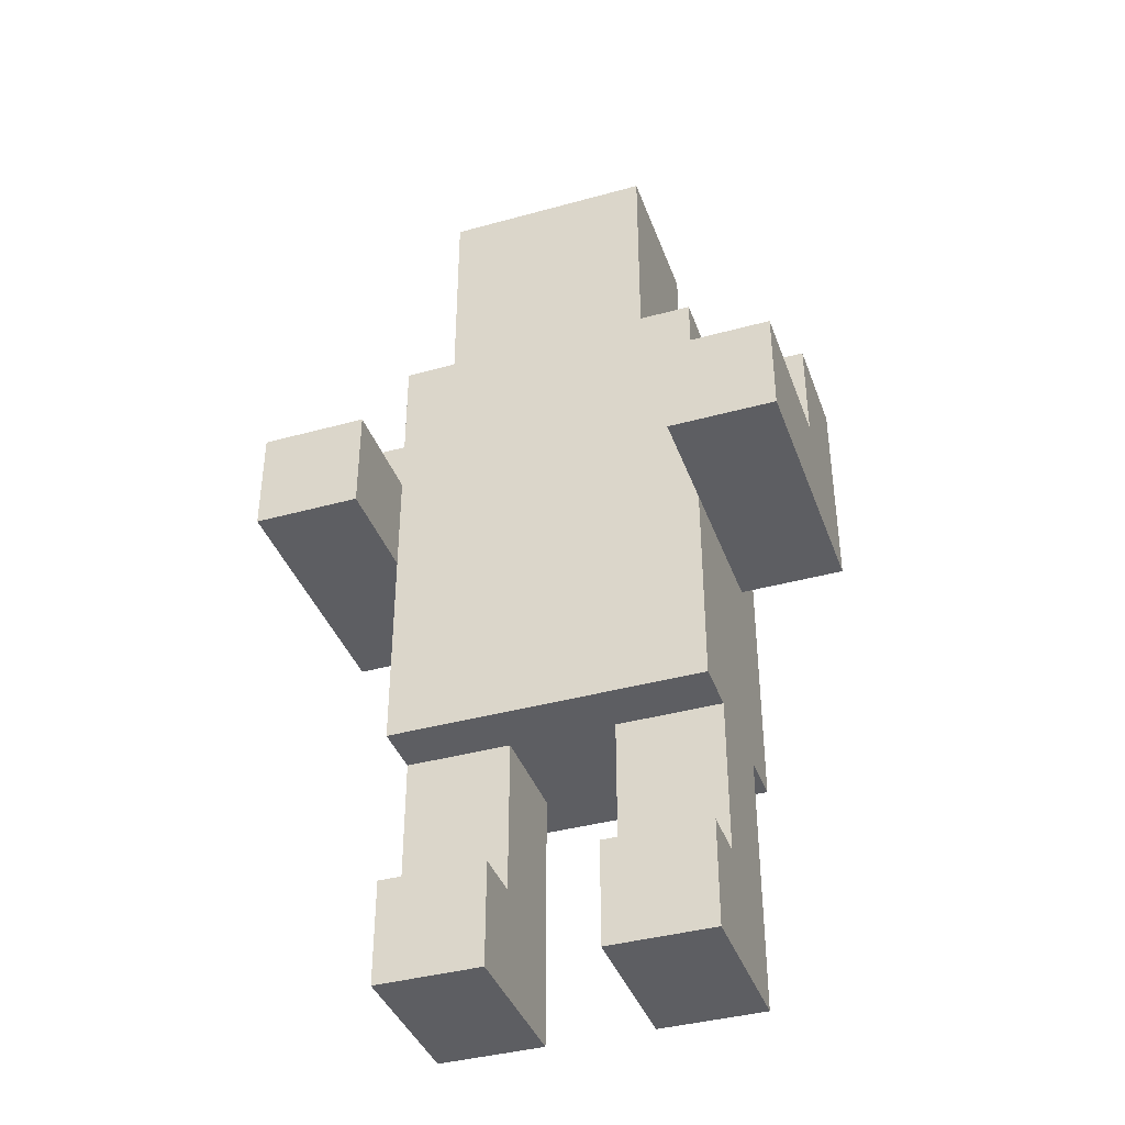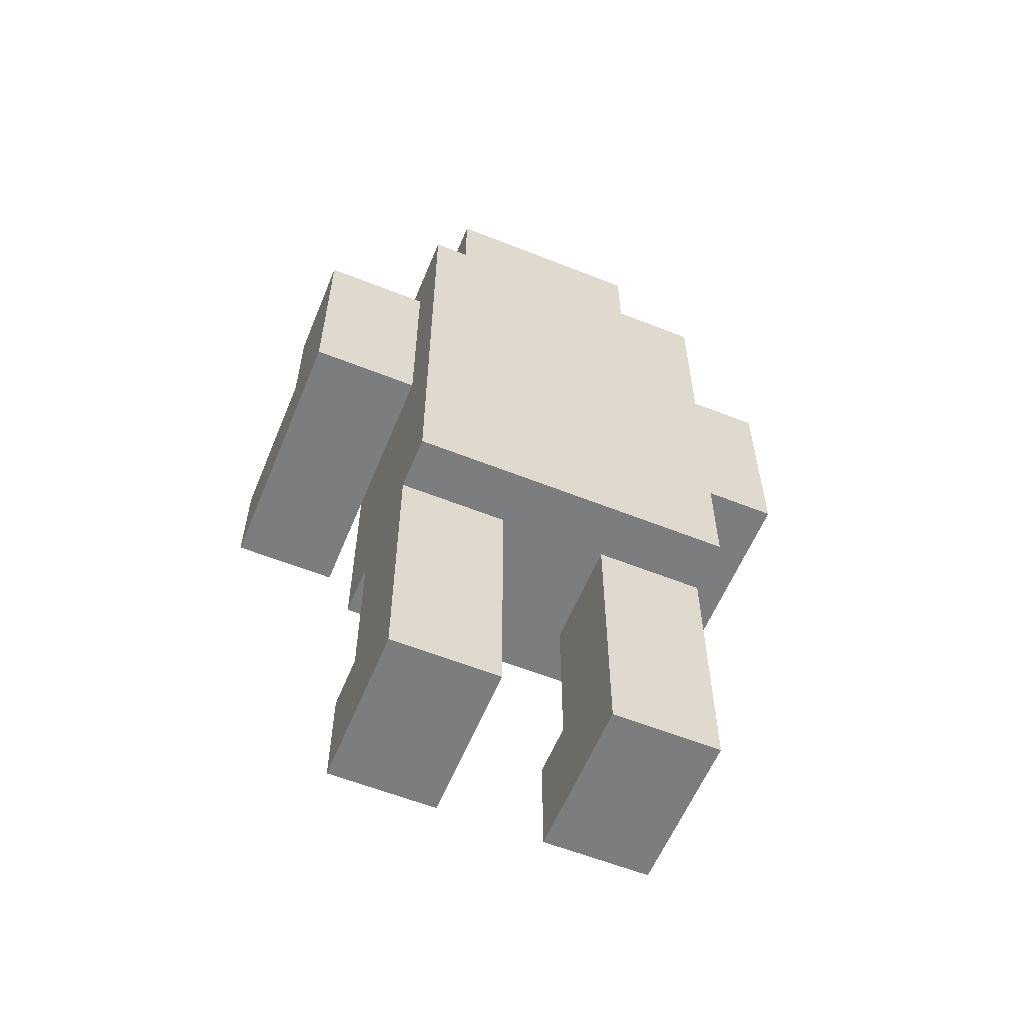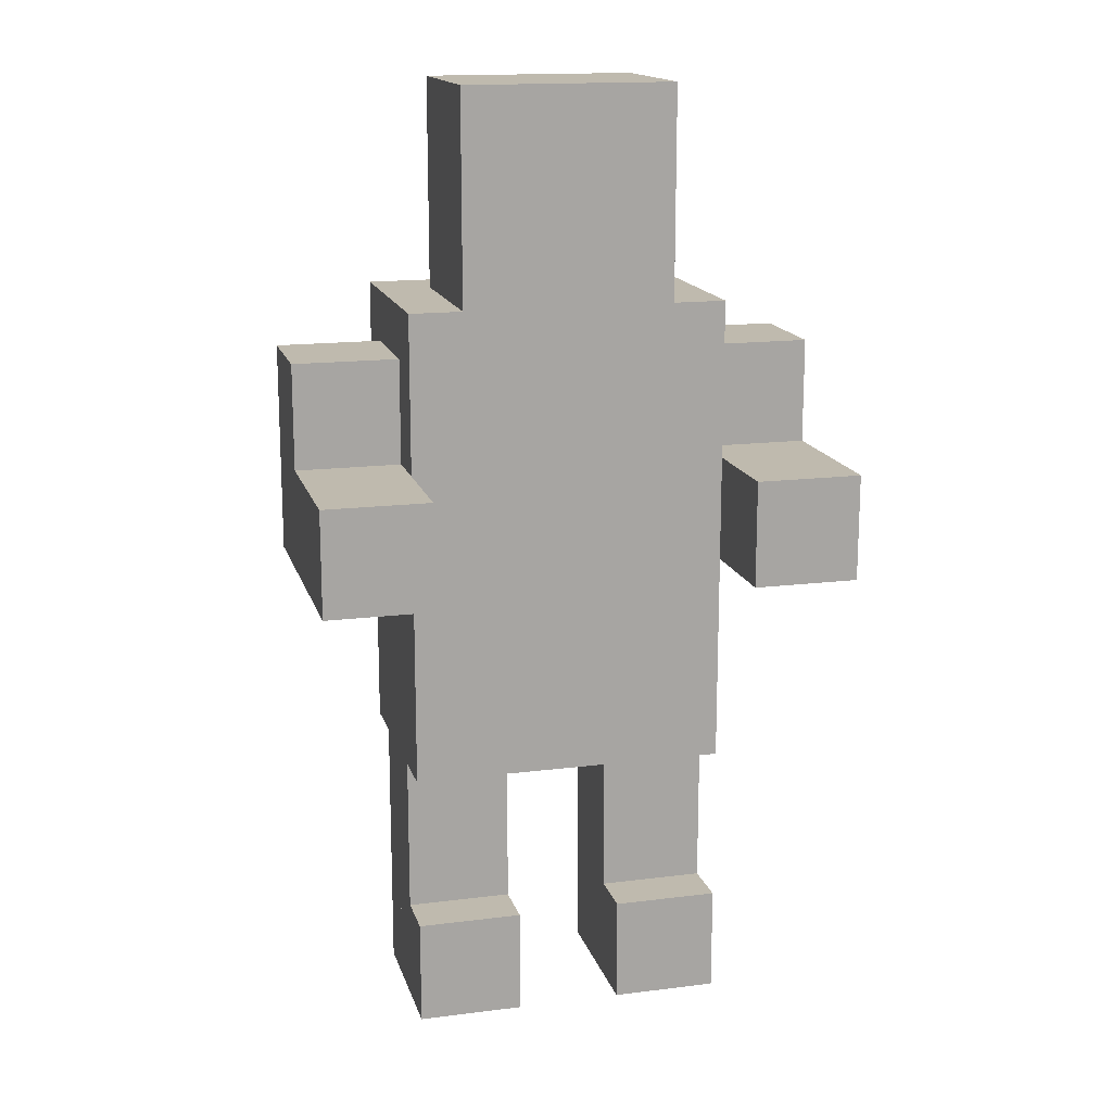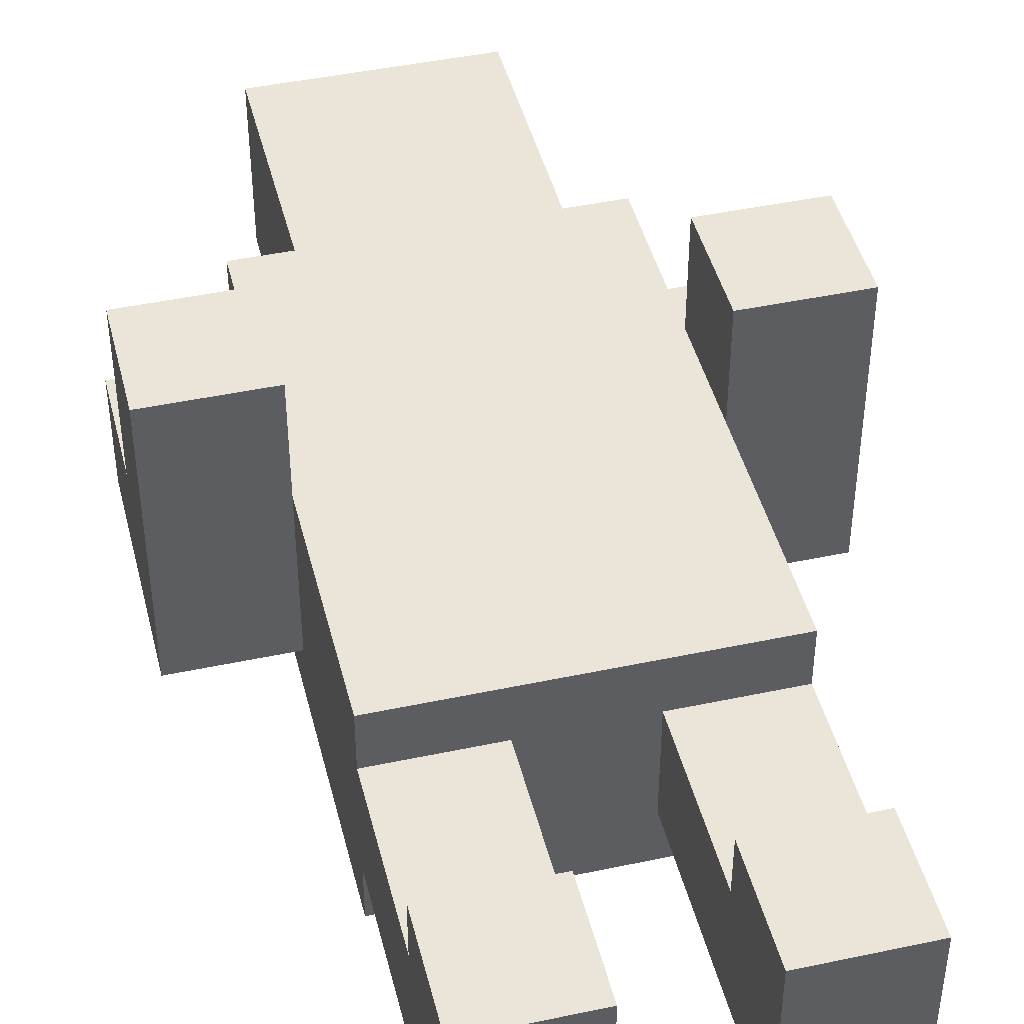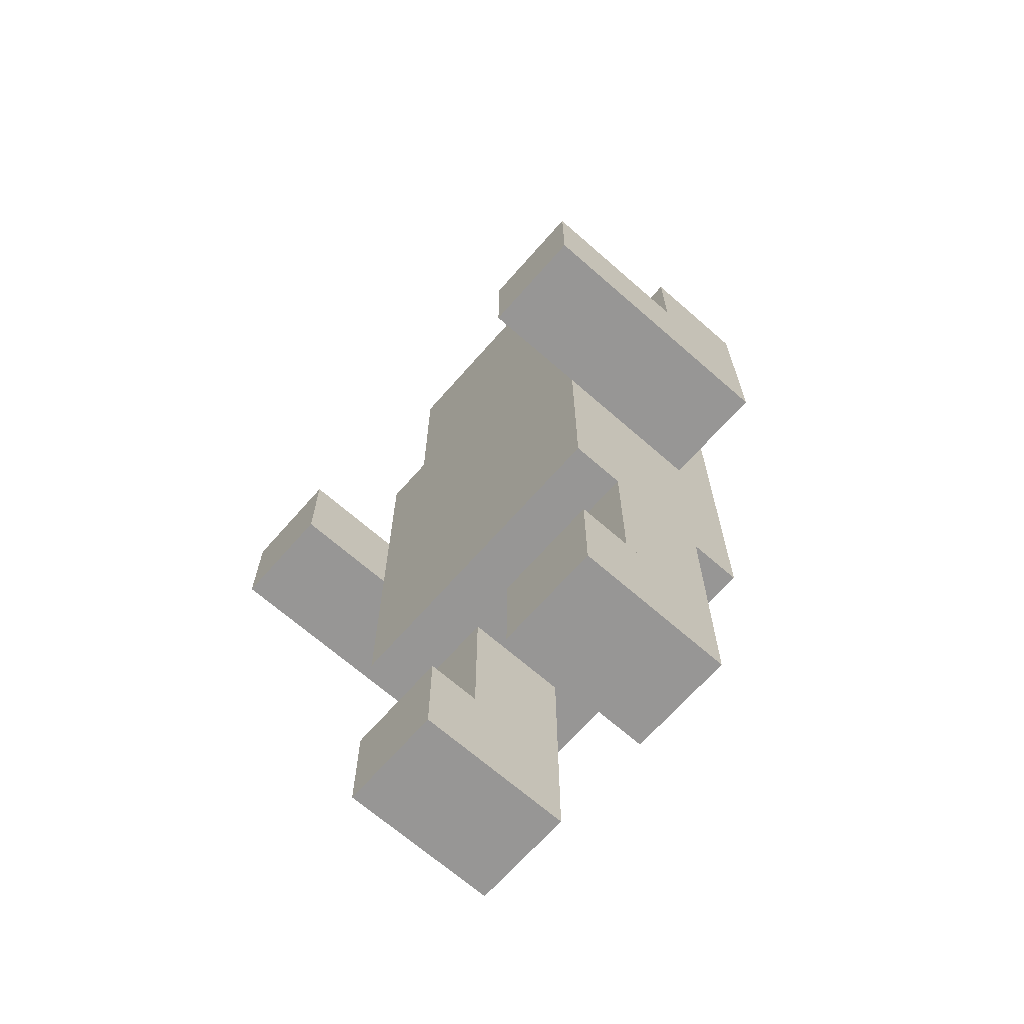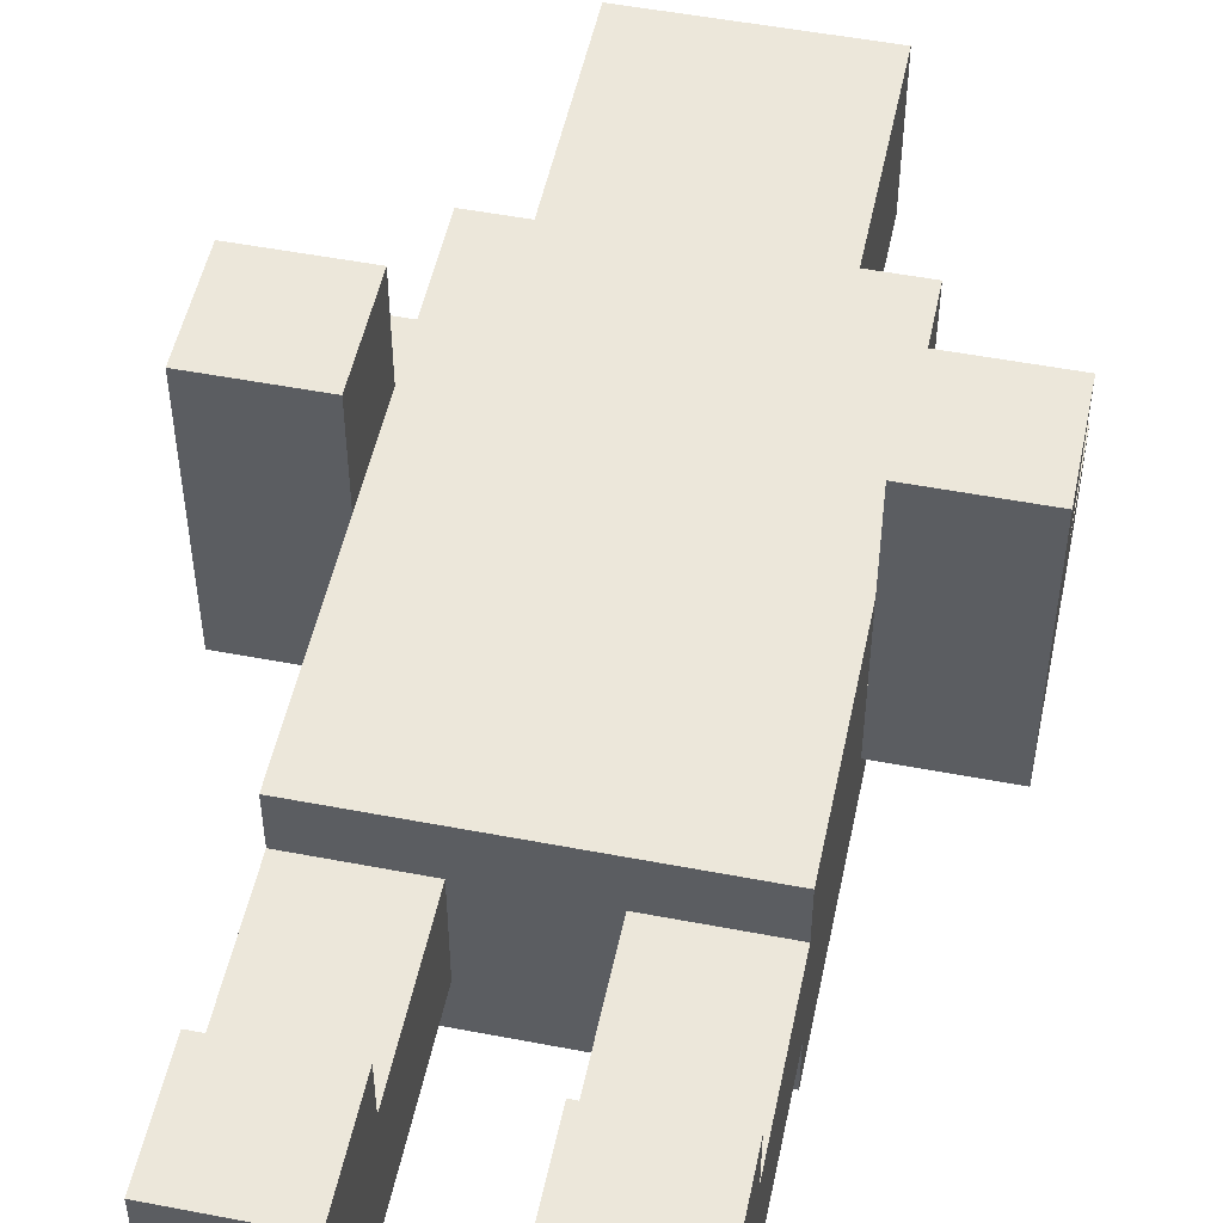
<metadata>
{"format":"obj","ext":"obj","renderer":"f3d","projection":"perspective","resolution":1024,"background":"white","views":[{"elev":-39.3,"azim":19.0,"up":"+Y"},{"elev":-59.0,"azim":157.7,"up":"+Y"},{"elev":15.8,"azim":-14.7,"up":"+Y"},{"elev":44.6,"azim":-13.9,"up":"+Z"},{"elev":-67.8,"azim":48.7,"up":"+Y"},{"elev":51.2,"azim":11.8,"up":"+Z"}]}
</metadata>
<code>
v 0.125 1.125 -0.125
v -0.125 1.125 -0.125
v -0.125 1.125 0.0625
v 0.125 1.125 0.0625
v 0.3125 0.6875 0
v 0.1875 0.6875 0
v 0.1875 0.6875 0.1875
v 0.3125 0.6875 0.1875
v -0.1875 0.6875 0
v -0.3125 0.6875 0
v -0.3125 0.6875 0.1875
v -0.1875 0.6875 0.1875
v 0.1875 0.875 -0.1875
v 0.125 0.875 -0.1875
v 0.125 0.875 0.0625
v 0.1875 0.875 0.0625
v -0.125 0.875 -0.1875
v -0.1875 0.875 -0.1875
v -0.1875 0.875 0.0625
v -0.125 0.875 0.0625
v 0.3125 0.8125 -0.125
v 0.1875 0.8125 -0.125
v 0.1875 0.8125 0
v 0.3125 0.8125 0
v -0.1875 0.8125 -0.125
v -0.3125 0.8125 -0.125
v -0.3125 0.8125 0
v -0.1875 0.8125 0
v 0.125 0.875 -0.1875
v -0.125 0.875 -0.1875
v -0.125 0.875 -0.125
v 0.125 0.875 -0.125
v 0.1875 0.125 0
v 0.0625 0.125 0
v 0.0625 0.125 0.0625
v 0.1875 0.125 0.0625
v -0.0625 0.125 0
v -0.1875 0.125 0
v -0.1875 0.125 0.0625
v -0.0625 0.125 0.0625
v 0.3125 0.5625 0.1875
v 0.1875 0.5625 0.1875
v 0.1875 0.5625 -0.125
v 0.3125 0.5625 -0.125
v -0.1875 0.5625 0.1875
v -0.3125 0.5625 0.1875
v -0.3125 0.5625 -0.125
v -0.1875 0.5625 -0.125
v 0.1875 0 0.0625
v 0.0625 0 0.0625
v 0.0625 0 -0.125
v 0.1875 0 -0.125
v -0.0625 0 0.0625
v -0.1875 0 0.0625
v -0.1875 0 -0.125
v -0.0625 0 -0.125
v 0.1875 0.3125 0.0625
v -0.1875 0.3125 0.0625
v -0.1875 0.3125 0
v 0.1875 0.3125 0
v 0.1875 0.3125 -0.125
v -0.1875 0.3125 -0.125
v -0.1875 0.3125 -0.1875
v 0.1875 0.3125 -0.1875
v 0.0625 0.3125 0
v -0.0625 0.3125 0
v -0.0625 0.3125 -0.125
v 0.0625 0.3125 -0.125
v 0.3125 0.6875 -0.125
v 0.3125 0.6875 0.1875
v 0.3125 0.5625 0.1875
v 0.3125 0.5625 -0.125
v 0.125 1.125 -0.125
v 0.125 1.125 0.0625
v 0.125 0.875 0.0625
v 0.125 0.875 -0.125
v -0.0625 0.125 -0.125
v -0.0625 0.125 0.0625
v -0.0625 0 0.0625
v -0.0625 0 -0.125
v -0.0625 0.3125 -0.125
v -0.0625 0.3125 0
v -0.0625 0.125 0
v -0.0625 0.125 -0.125
v 0.1875 0.5625 -0.125
v 0.1875 0.5625 0
v 0.1875 0.375 0
v 0.1875 0.375 -0.125
v 0.1875 0.375 -0.125
v 0.1875 0.375 -0.0625
v 0.1875 0 -0.0625
v 0.1875 0 -0.125
v 0.1875 0.8125 -0.1875
v 0.1875 0.8125 -0.125
v 0.1875 0.3125 -0.125
v 0.1875 0.3125 -0.1875
v -0.1875 0.6875 0.0625
v -0.1875 0.6875 0.1875
v -0.1875 0.5625 0.1875
v -0.1875 0.5625 0.0625
v 0.1875 0.125 -0.0625
v 0.1875 0.125 0.0625
v 0.1875 0 0.0625
v 0.1875 0 -0.0625
v 0.1875 0.5625 0
v 0.1875 0.5625 0.0625
v 0.1875 0.3125 0.0625
v 0.1875 0.3125 0
v 0.1875 0.875 -0.1875
v 0.1875 0.875 0.0625
v 0.1875 0.8125 0.0625
v 0.1875 0.8125 -0.1875
v 0.1875 0.375 -0.0625
v 0.1875 0.375 0
v 0.1875 0.125 0
v 0.1875 0.125 -0.0625
v 0.3125 0.8125 -0.125
v 0.3125 0.8125 0
v 0.3125 0.6875 0
v 0.3125 0.6875 -0.125
v 0.1875 0.8125 0
v 0.1875 0.8125 0.0625
v 0.1875 0.6875 0.0625
v 0.1875 0.6875 0
v -0.3125 0.5625 -0.125
v -0.3125 0.5625 0.1875
v -0.3125 0.6875 0.1875
v -0.3125 0.6875 -0.125
v -0.125 0.875 -0.125
v -0.125 0.875 0.0625
v -0.125 1.125 0.0625
v -0.125 1.125 -0.125
v 0.0625 0 -0.125
v 0.0625 0 0.0625
v 0.0625 0.125 0.0625
v 0.0625 0.125 -0.125
v 0.0625 0.125 -0.125
v 0.0625 0.125 0
v 0.0625 0.3125 0
v 0.0625 0.3125 -0.125
v -0.1875 0.375 -0.125
v -0.1875 0.375 0
v -0.1875 0.5625 0
v -0.1875 0.5625 -0.125
v -0.1875 0 -0.125
v -0.1875 0 -0.0625
v -0.1875 0.375 -0.0625
v -0.1875 0.375 -0.125
v -0.1875 0.3125 -0.1875
v -0.1875 0.3125 -0.125
v -0.1875 0.8125 -0.125
v -0.1875 0.8125 -0.1875
v 0.1875 0.5625 0.0625
v 0.1875 0.5625 0.1875
v 0.1875 0.6875 0.1875
v 0.1875 0.6875 0.0625
v -0.1875 0 -0.0625
v -0.1875 0 0.0625
v -0.1875 0.125 0.0625
v -0.1875 0.125 -0.0625
v -0.1875 0.3125 0
v -0.1875 0.3125 0.0625
v -0.1875 0.5625 0.0625
v -0.1875 0.5625 0
v -0.1875 0.8125 -0.1875
v -0.1875 0.8125 0.0625
v -0.1875 0.875 0.0625
v -0.1875 0.875 -0.1875
v -0.1875 0.125 -0.0625
v -0.1875 0.125 0
v -0.1875 0.375 0
v -0.1875 0.375 -0.0625
v -0.3125 0.6875 -0.125
v -0.3125 0.6875 0
v -0.3125 0.8125 0
v -0.3125 0.8125 -0.125
v -0.1875 0.6875 0
v -0.1875 0.6875 0.0625
v -0.1875 0.8125 0.0625
v -0.1875 0.8125 0
v 0.1875 0.3125 -0.1875
v -0.1875 0.3125 -0.1875
v -0.1875 0.875 -0.1875
v 0.1875 0.875 -0.1875
v 0.1875 0 -0.125
v 0.0625 0 -0.125
v 0.0625 0.3125 -0.125
v 0.1875 0.3125 -0.125
v -0.0625 0 -0.125
v -0.1875 0 -0.125
v -0.1875 0.3125 -0.125
v -0.0625 0.3125 -0.125
v 0.125 0.875 -0.125
v -0.125 0.875 -0.125
v -0.125 1.125 -0.125
v 0.125 1.125 -0.125
v 0.3125 0.5625 -0.125
v 0.1875 0.5625 -0.125
v 0.1875 0.8125 -0.125
v 0.3125 0.8125 -0.125
v -0.1875 0.5625 -0.125
v -0.3125 0.5625 -0.125
v -0.3125 0.8125 -0.125
v -0.1875 0.8125 -0.125
v 0.1875 0.875 0.0625
v -0.1875 0.875 0.0625
v -0.1875 0.3125 0.0625
v 0.1875 0.3125 0.0625
v 0.125 1.125 0.0625
v -0.125 1.125 0.0625
v -0.125 0.875 0.0625
v 0.125 0.875 0.0625
v 0.1875 0.3125 0
v 0.0625 0.3125 0
v 0.0625 0.125 0
v 0.1875 0.125 0
v -0.0625 0.3125 0
v -0.1875 0.3125 0
v -0.1875 0.125 0
v -0.0625 0.125 0
v 0.3125 0.6875 0.1875
v 0.1875 0.6875 0.1875
v 0.1875 0.5625 0.1875
v 0.3125 0.5625 0.1875
v -0.1875 0.6875 0.1875
v -0.3125 0.6875 0.1875
v -0.3125 0.5625 0.1875
v -0.1875 0.5625 0.1875
v 0.1875 0.125 0.0625
v 0.0625 0.125 0.0625
v 0.0625 0 0.0625
v 0.1875 0 0.0625
v -0.0625 0.125 0.0625
v -0.1875 0.125 0.0625
v -0.1875 0 0.0625
v -0.0625 0 0.0625
v 0.3125 0.8125 0
v 0.1875 0.8125 0
v 0.1875 0.6875 0
v 0.3125 0.6875 0
v -0.1875 0.8125 0
v -0.3125 0.8125 0
v -0.3125 0.6875 0
v -0.1875 0.6875 0
o Zombie
g Zombie
f 1 2 3
f 1 3 4
f 5 6 7
f 5 7 8
f 9 10 11
f 9 11 12
f 13 14 15
f 13 15 16
f 17 18 19
f 17 19 20
f 21 22 23
f 21 23 24
f 25 26 27
f 25 27 28
f 29 30 31
f 29 31 32
f 33 34 35
f 33 35 36
f 37 38 39
f 37 39 40
f 41 42 43
f 41 43 44
f 45 46 47
f 45 47 48
f 49 50 51
f 49 51 52
f 53 54 55
f 53 55 56
f 57 58 59
f 57 59 60
f 61 62 63
f 61 63 64
f 65 66 67
f 65 67 68
f 69 70 71
f 69 71 72
f 73 74 75
f 73 75 76
f 77 78 79
f 77 79 80
f 81 82 83
f 81 83 84
f 85 86 87
f 85 87 88
f 89 90 91
f 89 91 92
f 93 94 95
f 93 95 96
f 97 98 99
f 97 99 100
f 101 102 103
f 101 103 104
f 105 106 107
f 105 107 108
f 109 110 111
f 109 111 112
f 113 114 115
f 113 115 116
f 117 118 119
f 117 119 120
f 121 122 123
f 121 123 124
f 125 126 127
f 125 127 128
f 129 130 131
f 129 131 132
f 133 134 135
f 133 135 136
f 137 138 139
f 137 139 140
f 141 142 143
f 141 143 144
f 145 146 147
f 145 147 148
f 149 150 151
f 149 151 152
f 153 154 155
f 153 155 156
f 157 158 159
f 157 159 160
f 161 162 163
f 161 163 164
f 165 166 167
f 165 167 168
f 169 170 171
f 169 171 172
f 173 174 175
f 173 175 176
f 177 178 179
f 177 179 180
f 181 182 183
f 181 183 184
f 185 186 187
f 185 187 188
f 189 190 191
f 189 191 192
f 193 194 195
f 193 195 196
f 197 198 199
f 197 199 200
f 201 202 203
f 201 203 204
f 205 206 207
f 205 207 208
f 209 210 211
f 209 211 212
f 213 214 215
f 213 215 216
f 217 218 219
f 217 219 220
f 221 222 223
f 221 223 224
f 225 226 227
f 225 227 228
f 229 230 231
f 229 231 232
f 233 234 235
f 233 235 236
f 237 238 239
f 237 239 240
f 241 242 243
f 241 243 244

</code>
